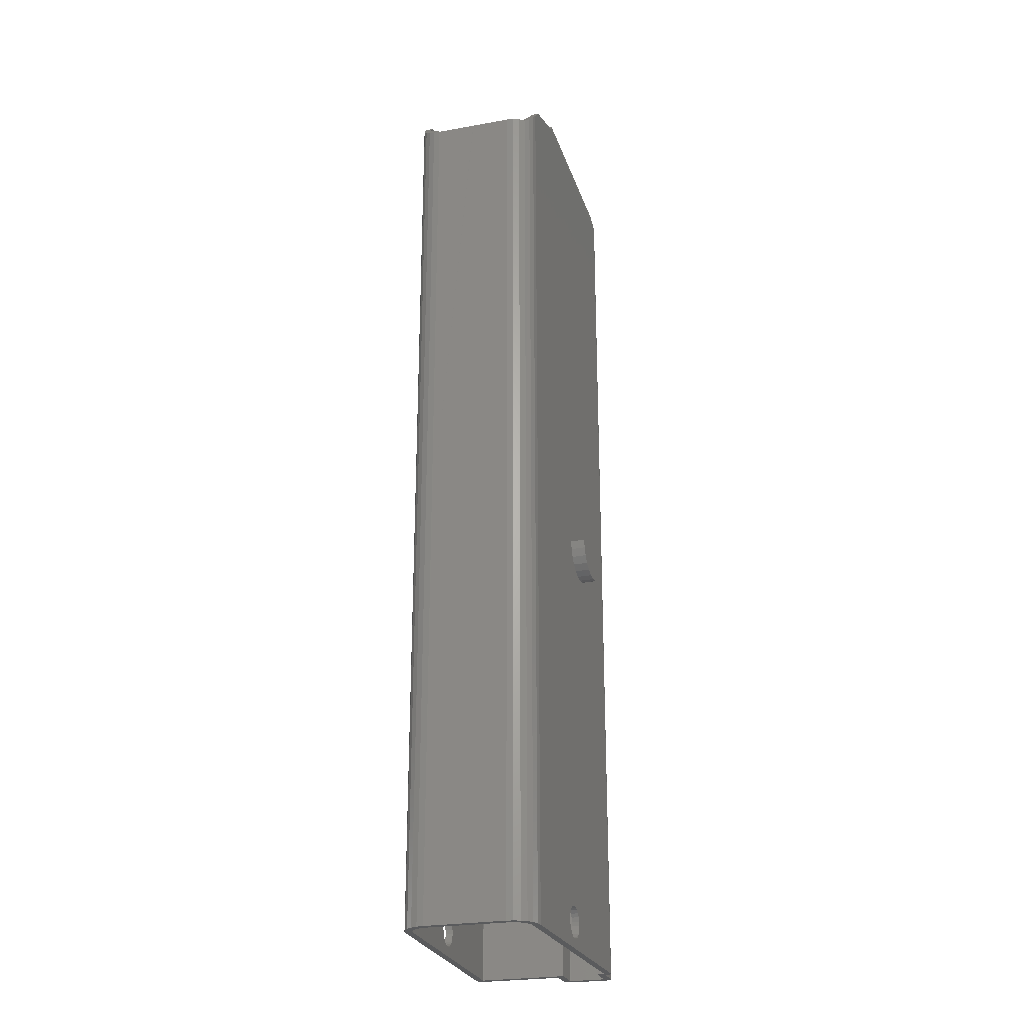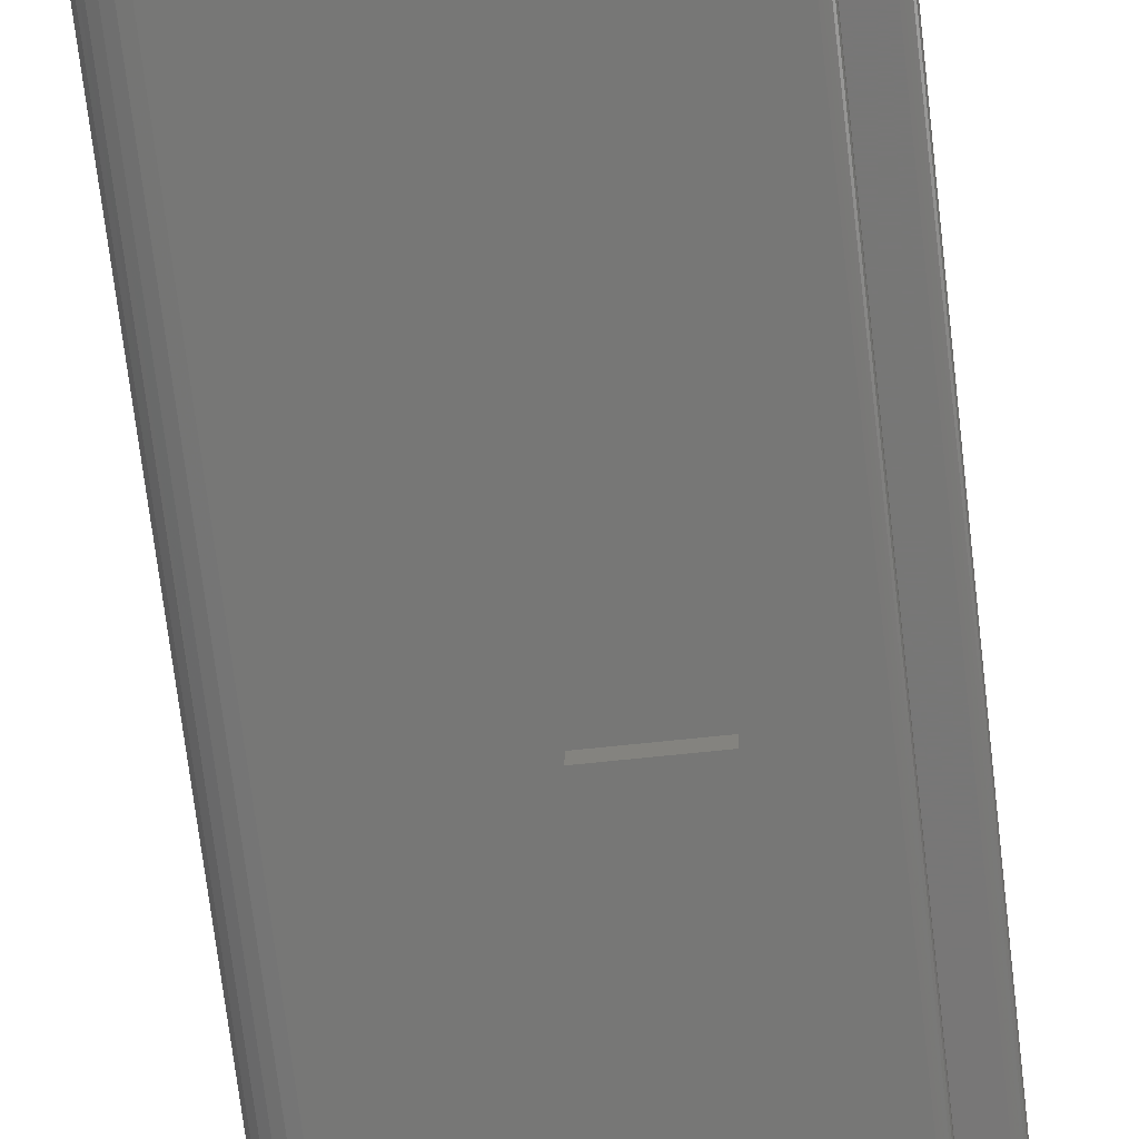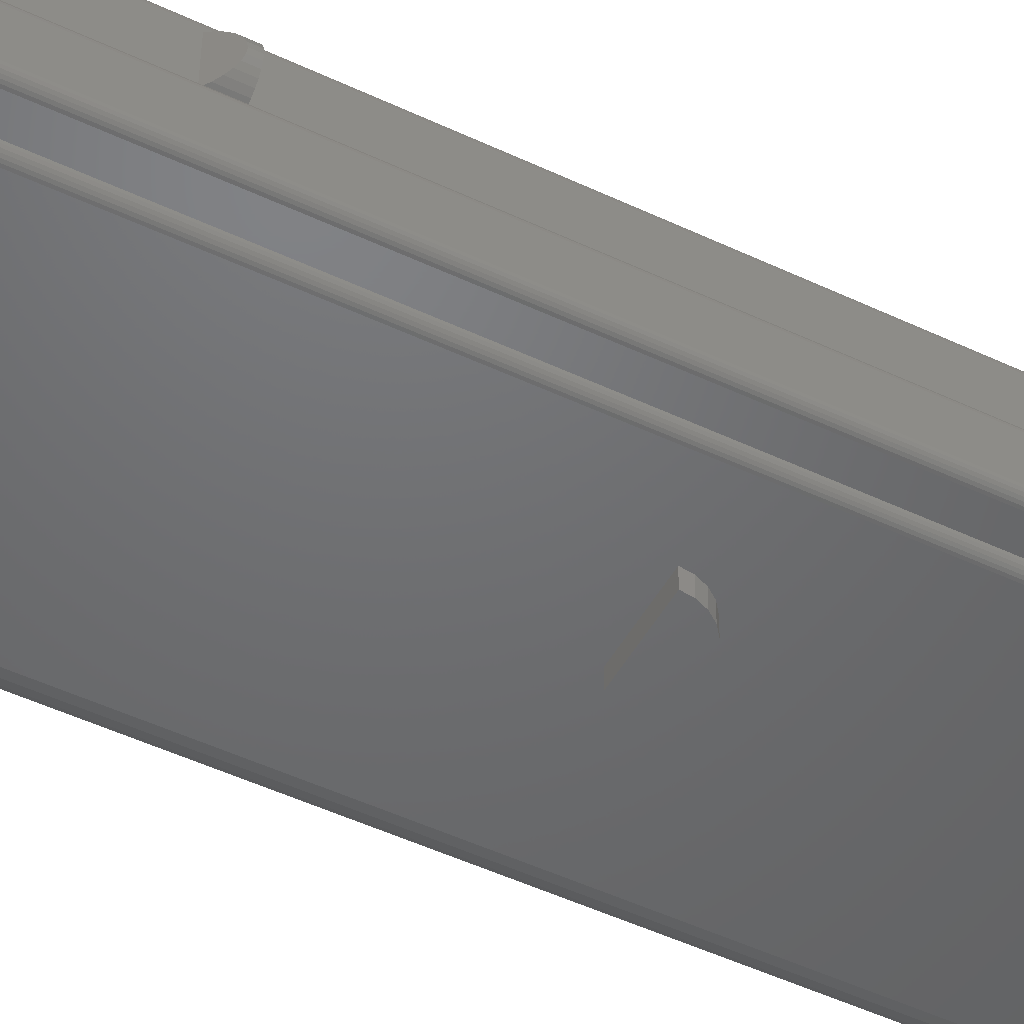
<metadata>
{"format":"stl","ext":"stl","renderer":"f3d","projection":"perspective","resolution":1024,"background":"white","views":[{"elev":-25.1,"azim":-73.6,"up":"+Z"},{"elev":-70.0,"azim":6.7,"up":"+Y"},{"elev":-50.1,"azim":62.6,"up":"+Y"}]}
</metadata>
<code>
# stl→obj: 356 verts, 720 faces
v 15 7.386 133
v 36 8.012 131
v 13 8.826 131
v 36 7.012 131
v 15 6.386 133
v 13 7.826 131
v 11 8.266 129
v 36 8.512 128.5
v 36 10.01 126
v 11 9.266 129
v 37 8.977 126
v 37 9.035 3.285e-10
v 37 8.977 3.285e-10
v 37 9.035 126
v 37 -2.957 126
v 37 -2.957 3.285e-10
v 36 9.512 128.5
v 16 -6.33 133
v 37.01 -6.953 131
v 37 -8.381 128.7
v 36 9.012 126
v 37 -9.957 3.285e-10
v 18.96 -9.419 1.3
v 3.5 -8.957 3.285e-10
v 19.53 -9.436 1.375
v 20.06 -9.452 1.595
v 20.52 -9.465 1.944
v 20.87 -9.476 2.4
v 21.09 -9.482 2.931
v 28.86 -9.714 58.84
v 29.01 -9.719 60
v 37 -9.957 126
v 21.16 -9.485 3.5
v 21.09 -9.482 4.069
v 20.87 -9.476 4.6
v 20.52 -9.465 5.056
v 20.06 -9.452 5.405
v 19.53 -9.436 5.625
v 18.96 -9.419 5.7
v 28.41 -9.701 57.75
v 27.69 -9.68 56.82
v 26.76 -9.652 56.1
v 25.68 -9.619 55.65
v 24.51 -9.585 55.5
v 20.01 -9.45 60
v 3.5 -8.957 125.5
v 5 -9.002 127
v 12 -9.211 129
v 16.76 -9.353 3.5
v 16.84 -9.356 2.931
v 17.06 -9.362 2.4
v 17.41 -9.373 1.944
v 17.86 -9.386 1.595
v 18.39 -9.402 1.375
v 16.84 -9.356 4.069
v 17.06 -9.362 4.6
v 17.41 -9.373 5.056
v 17.86 -9.386 5.405
v 18.39 -9.402 5.625
v 20.17 -9.455 58.84
v 20.62 -9.468 57.75
v 21.33 -9.49 56.82
v 22.26 -9.518 56.1
v 23.35 -9.55 55.65
v 41.26 -8.923 126
v 41 -8.957 3.285e-10
v 41.26 -8.923 3.285e-10
v 41 -8.957 126
v 5 -8.002 127
v 12 -8.211 129
v 16 -7.33 133
v 14 -8.771 131
v 37 -9.381 128.7
v 37.87 -9.457 3.285e-10
v 37.71 -9.665 126
v 37.71 -9.665 3.285e-10
v 37.87 -9.457 126
v 2.594 -8.838 3.285e-10
v 2.867 -8.874 124.9
v 2.594 -8.838 124.6
v 41.97 -2.699 3.285e-10
v 42 -2.957 126
v 42 -2.957 3.285e-10
v 41.97 -2.699 126
v 41.87 -8.457 3.285e-10
v 41.71 -8.665 126
v 41.71 -8.665 3.285e-10
v 41.87 -8.457 126
v 41.26 -1.992 126
v 41.5 -2.091 3.285e-10
v 41.26 -1.992 3.285e-10
v 41.5 -2.091 126
v 9.062e-06 -5.457 59
v -9.062e-06 5.457 -3.285e-10
v 9.062e-06 -5.457 3.285e-10
v 9.062e-06 -5.457 123
v -0.002347 0.01262 123
v -9.062e-06 5.457 59
v 37.5 9.909 126
v 37.71 9.75 3.285e-10
v 37.5 9.909 3.285e-10
v 37.71 9.75 126
v 37.5 -9.823 3.285e-10
v 37.5 -9.823 126
v 37.97 9.301 3.285e-10
v 38 9.043 126
v 38 9.043 3.285e-10
v 37.97 9.301 126
v 0.1035 6.329 123.1
v 9.062e-06 5.543 59
v -0.001169 5.543 123
v 1.75 -8.489 3.285e-10
v 1.75 -8.489 123.7
v 38.55 3.288 94.45
v 38 8.543 95
v 38 3.043 95
v 39.04 3.643 93.96
v 39.45 4.092 93.55
v 39.75 4.616 93.25
v 39.94 5.191 93.06
v 40 5.793 93
v 39.94 6.394 93.06
v 39.75 6.969 93.25
v 39.45 7.493 93.55
v 39.04 7.942 93.96
v 38.55 8.297 94.45
v 39.45 4.092 92
v 39.04 3.643 92
v 40.93 -7.957 126
v 40.99 -7.953 3.285e-10
v 40.93 -7.957 3.285e-10
v 40.99 -7.953 126
v 37.26 10.01 126
v 37.26 10.01 3.285e-10
v 9.062e-06 0.04254 123
v 9.062e-06 5.543 3.285e-10
v 41.97 -8.216 3.285e-10
v 41.97 -8.216 126
v 3.5 9.043 3.285e-10
v 18.96 9.504 1.301
v 37 10.04 3.285e-10
v 18.39 9.487 1.376
v 17.86 9.471 1.596
v 17.41 9.458 1.945
v 17.06 9.447 2.4
v 16.84 9.441 2.931
v 16.76 9.438 3.5
v 3.5 9.043 126.5
v 16.84 9.441 4.069
v 17.06 9.447 4.6
v 17.41 9.458 5.055
v 17.86 9.471 5.404
v 18.39 9.487 5.624
v 18.96 9.504 5.699
v 15.67 9.406 58.84
v 16.12 9.419 57.75
v 16.84 9.441 56.82
v 17.77 9.468 56.1
v 18.85 9.501 55.66
v 20.01 9.536 55.5
v 15.52 9.401 60
v 3.61 9.046 126.6
v 3.998 9.057 127
v 21.16 9.57 3.5
v 37 10.04 126
v 21.09 9.567 2.931
v 20.87 9.561 2.4
v 20.52 9.551 1.945
v 20.06 9.537 1.596
v 19.53 9.521 1.376
v 21.09 9.567 4.069
v 20.87 9.561 4.6
v 20.52 9.551 5.055
v 20.06 9.537 5.404
v 19.53 9.521 5.624
v 24.36 9.665 58.84
v 23.91 9.652 57.75
v 23.19 9.63 56.82
v 22.26 9.603 56.1
v 21.18 9.57 55.66
v 24.51 9.67 60
v 1.335 6.793 3.285e-10
v 1.085 6.19 124.1
v 1.085 6.19 3.285e-10
v 1.335 6.793 124.3
v 41.87 -2.457 3.285e-10
v 41.87 -2.457 126
v 39.94 5.191 92
v 39.75 4.616 92
v 3.5 8.043 126.5
v 1.025 8.017 124
v 2.853 7.957 125.9
v 1.013 -7.932 123
v 1.66 -8.419 123.7
v 1.75 8.574 124.8
v 3.998 8.057 127
v 42 -7.957 3.285e-10
v 42 -7.957 126
v 41.71 -2.25 3.285e-10
v 41.71 -2.25 126
v 1 5.543 123
v 2.594 8.923 125.6
v 2.594 8.923 3.285e-10
v 39.45 7.493 92
v 39.75 6.969 92
v 0.1193 -6.363 123
v 0.1193 -6.363 3.285e-10
v 41 -7.892 3.285e-10
v 41 -7.892 126
v 38.55 8.297 92
v 38 3.043 92
v 38 8.543 92
v 38.55 3.288 92
v 39.04 7.942 92
v 39.94 6.394 92
v 40 5.793 92
v 41.5 -8.823 3.285e-10
v 41.5 -8.823 126
v 38 -1.957 126
v 38 -1.957 3.285e-10
v 1.732 -7.225 123.7
v 2.25 -7.623 3.285e-10
v 1.732 -7.225 3.285e-10
v 2.25 -7.623 124.2
v 1 5.543 3.285e-10
v 41 -3.023 126
v 41 -2.965 3.285e-10
v 41 -3.023 3.285e-10
v 41 -2.965 126
v 41 -1.957 126
v 41 -1.957 3.285e-10
v 2.853 7.957 3.285e-10
v 3.5 8.043 3.285e-10
v 2.25 7.708 125.3
v 1.732 7.31 3.285e-10
v 2.25 7.708 3.285e-10
v 1.732 7.31 124.7
v 38 -8.957 3.285e-10
v 37.97 -9.216 126
v 37.97 -9.216 3.285e-10
v 38 -8.957 126
v 3.5 -7.957 125.5
v 2.853 -7.872 124.8
v 1.511 -6.936 123.5
v 1.025 -7.932 3.285e-10
v 1.025 -7.932 59
v 1.75 8.574 3.285e-10
v 1.025 8.017 3.285e-10
v 1 -5.457 3.285e-10
v 1.085 -6.105 123.1
v 1.085 -6.105 3.285e-10
v 1 -5.457 123
v 0.5431 -7.304 123
v 0.4689 -7.207 123
v 0.1193 6.448 123.1
v 0.4689 7.293 123.5
v 18.42 -8.402 1.375
v 18.99 -8.419 1.3
v 17.44 -8.373 5.056
v 17.89 -8.387 5.405
v 40.93 -2.957 126
v 40.93 -2.957 3.285e-10
v 17.44 -8.373 1.944
v 17.89 -8.387 1.595
v 1.335 -6.707 3.285e-10
v 1.335 -6.707 123.3
v 20.9 -8.476 2.4
v 20.55 -8.466 1.944
v 0.4689 -7.207 3.285e-10
v 18.42 -8.402 5.625
v 18.99 -8.419 5.7
v 0.4689 7.293 3.285e-10
v 16.87 -8.356 2.931
v 16.79 -8.354 3.5
v 37.26 -9.923 3.285e-10
v 37.26 -9.923 126
v 21.12 -8.483 4.069
v 20.9 -8.476 4.6
v 17.09 -8.363 2.4
v 19.56 -8.436 1.375
v 20.09 -8.452 1.595
v 2.853 -7.872 3.285e-10
v 17.09 8.448 4.6
v 16.87 8.441 4.069
v 17.09 -8.363 4.6
v 21.19 -8.485 3.5
v 18.42 8.488 5.624
v 18.99 8.505 5.699
v 21.12 -8.483 2.931
v 16.87 -8.356 4.069
v 21.12 8.568 2.931
v 20.9 8.561 2.4
v 0.1193 6.448 3.285e-10
v 17.44 8.458 5.055
v 18.42 8.488 1.376
v 18.99 8.505 1.301
v 16.87 8.441 2.931
v 16.79 8.439 3.5
v 19.56 8.522 5.624
v 19.56 -8.436 5.625
v 20.09 -8.452 5.405
v 17.89 8.472 5.404
v 21.12 8.568 4.069
v 20.9 8.561 4.6
v 20.09 8.537 5.404
v 21.19 8.57 3.5
v 19.56 8.522 1.376
v 20.55 8.551 5.055
v 17.44 8.458 1.945
v 17.09 8.448 2.4
v 25.62 -11.62 55.65
v 24.45 -11.58 55.5
v 17.89 8.472 1.596
v 20.09 8.537 1.596
v 18.79 11.5 55.66
v 21.12 11.57 55.66
v 19.95 11.53 55.5
v 22.2 11.6 56.1
v 17.71 11.47 56.1
v 23.13 11.63 56.82
v 16.78 11.44 56.82
v 23.85 11.65 57.75
v 16.06 11.42 57.75
v 24.3 11.66 58.84
v 15.61 11.4 58.84
v 24.45 11.67 60
v 15.46 11.4 60
v 20.55 -8.466 5.056
v 37.87 9.543 3.285e-10
v 37.87 9.543 126
v 20.55 8.551 1.945
v 20.56 -11.47 57.75
v 21.27 -11.49 56.82
v 23.29 -11.55 55.65
v 26.7 -11.65 56.1
v 22.2 -11.52 56.1
v 27.63 -11.68 56.82
v 28.35 -11.7 57.75
v 28.8 -11.71 58.84
v 20.11 -11.45 58.84
v 20.09 -11.45 59
v 28.82 -11.71 59
v 28.95 -11.72 60
v 19.95 -11.45 60
v 36.95 9.041 3.285e-10
v 36.95 9.041 126
v 35.51 -8.341 128.8
v 35.5 -8.909 126.2
v 14 -7.776 131
v 13.17 -7.957 130.2
v 37 -7.96 131
v 36.99 -8.953 126
v 37 -7.957 126
v 3.5 -7.957 3.285e-10
v 36.99 -8.953 3.285e-10
v 37 -7.957 3.285e-10
f 1 2 3
f 4 1 5
f 1 4 2
f 6 7 8
f 3 9 10
f 11 12 13
f 12 11 14
f 15 13 16
f 13 15 11
f 3 17 9
f 6 8 4
f 18 19 20
f 8 2 4
f 2 8 17
f 17 8 21
f 17 21 9
f 22 23 24
f 23 22 25
f 25 22 26
f 26 22 27
f 27 22 28
f 28 22 29
f 29 22 30
f 30 22 31
f 31 22 32
f 29 30 33
f 33 30 34
f 34 30 35
f 35 30 36
f 36 30 37
f 37 30 38
f 38 30 39
f 39 30 40
f 39 40 41
f 39 41 42
f 39 42 43
f 39 43 44
f 31 32 45
f 45 32 46
f 46 32 47
f 47 32 48
f 24 49 46
f 49 24 50
f 50 24 51
f 51 24 52
f 52 24 53
f 53 24 54
f 54 24 23
f 46 49 55
f 46 55 56
f 46 56 57
f 46 57 58
f 46 58 59
f 46 59 39
f 46 39 60
f 60 39 61
f 61 39 62
f 62 39 63
f 63 39 64
f 64 39 44
f 46 60 45
f 65 66 67
f 66 65 68
f 2 17 3
f 48 69 47
f 69 48 70
f 71 72 73
f 74 75 76
f 75 74 77
f 46 78 24
f 78 46 79
f 78 79 80
f 81 82 83
f 82 81 84
f 85 86 87
f 86 85 88
f 89 90 91
f 90 89 92
f 93 94 95
f 94 93 96
f 94 96 97
f 94 97 98
f 99 100 101
f 100 99 102
f 75 103 76
f 103 75 104
f 105 106 107
f 106 105 108
f 109 110 111
f 80 112 78
f 112 80 113
f 114 115 116
f 115 114 117
f 115 117 118
f 115 118 119
f 115 119 120
f 115 120 121
f 115 121 122
f 115 122 123
f 115 123 124
f 115 124 125
f 115 125 126
f 127 117 128
f 117 127 118
f 129 130 131
f 130 129 132
f 133 101 134
f 101 133 99
f 111 98 135
f 98 111 136
f 136 111 110
f 136 94 98
f 137 88 85
f 88 137 138
f 139 140 141
f 140 139 142
f 142 139 143
f 143 139 144
f 144 139 145
f 145 139 146
f 146 139 147
f 147 139 148
f 147 148 149
f 149 148 150
f 150 148 151
f 151 148 152
f 152 148 153
f 153 148 154
f 154 148 155
f 154 155 156
f 154 156 157
f 154 157 158
f 154 158 159
f 154 159 160
f 155 148 161
f 161 148 9
f 9 148 10
f 10 148 162
f 10 162 163
f 141 164 165
f 164 141 166
f 166 141 167
f 167 141 168
f 168 141 169
f 169 141 170
f 170 141 140
f 165 164 171
f 165 171 172
f 165 172 173
f 165 173 174
f 165 174 175
f 165 175 154
f 165 154 176
f 176 154 177
f 177 154 178
f 178 154 179
f 179 154 180
f 180 154 160
f 165 176 181
f 165 181 161
f 165 161 9
f 165 134 141
f 134 165 133
f 7 21 8
f 182 183 184
f 183 182 185
f 186 84 81
f 84 186 187
f 188 119 189
f 119 188 120
f 190 191 192
f 193 80 79
f 80 193 194
f 80 194 113
f 195 190 196
f 197 138 137
f 138 197 198
f 92 199 90
f 199 92 200
f 183 111 201
f 202 139 203
f 139 202 148
f 204 123 205
f 123 204 124
f 206 95 207
f 95 206 96
f 95 96 93
f 132 208 130
f 208 132 209
f 210 211 212
f 211 210 213
f 213 210 214
f 213 214 128
f 128 214 204
f 128 204 127
f 127 204 205
f 127 205 189
f 189 205 215
f 189 215 188
f 188 215 216
f 86 217 87
f 217 86 218
f 107 219 220
f 219 107 211
f 211 107 212
f 212 107 115
f 219 116 106
f 116 219 211
f 106 116 115
f 106 115 107
f 221 222 223
f 222 221 224
f 184 201 225
f 201 184 183
f 117 213 128
f 213 117 114
f 126 214 210
f 214 126 125
f 7 163 196
f 163 7 10
f 226 227 228
f 227 226 229
f 230 91 231
f 91 230 89
f 190 232 233
f 232 190 192
f 215 121 216
f 121 215 122
f 219 231 220
f 231 219 230
f 114 211 213
f 211 114 116
f 216 120 188
f 120 216 121
f 234 235 236
f 235 234 237
f 238 239 240
f 239 238 241
f 69 46 47
f 46 69 79
f 79 69 193
f 193 69 242
f 193 242 243
f 193 243 224
f 193 224 221
f 193 221 244
f 235 185 182
f 185 235 237
f 113 245 112
f 245 113 246
f 246 113 194
f 191 247 248
f 247 191 195
f 195 191 190
f 189 118 127
f 118 189 119
f 98 97 135
f 249 250 251
f 250 249 252
f 83 198 197
f 198 83 82
f 96 135 97
f 135 96 206
f 193 252 253
f 135 201 111
f 201 135 206
f 201 206 254
f 201 254 253
f 201 253 252
f 253 246 193
f 183 109 111
f 109 183 185
f 109 185 255
f 255 185 256
f 256 185 237
f 256 237 191
f 191 237 234
f 191 234 192
f 23 257 54
f 257 23 258
f 259 58 57
f 58 259 260
f 205 122 215
f 122 205 123
f 261 16 262
f 16 261 15
f 53 263 52
f 263 53 264
f 265 221 223
f 221 265 244
f 244 265 266
f 267 27 28
f 27 267 268
f 115 210 212
f 210 115 126
f 192 236 232
f 236 192 234
f 254 207 269
f 207 254 206
f 270 39 59
f 39 270 271
f 54 264 53
f 264 54 257
f 256 248 272
f 248 256 191
f 225 252 249
f 252 225 201
f 273 49 50
f 49 273 274
f 104 275 103
f 275 104 276
f 240 77 74
f 77 240 239
f 35 277 34
f 277 35 278
f 263 51 52
f 51 263 279
f 260 59 58
f 59 260 270
f 195 203 247
f 203 195 202
f 26 280 25
f 280 26 281
f 224 282 222
f 282 224 243
f 193 250 252
f 250 193 266
f 266 193 244
f 279 50 51
f 50 279 273
f 149 283 284
f 283 149 150
f 56 259 57
f 259 56 285
f 34 286 33
f 286 34 277
f 214 124 204
f 124 214 125
f 251 266 265
f 266 251 250
f 154 287 153
f 287 154 288
f 286 29 33
f 29 286 289
f 289 28 29
f 28 289 267
f 194 193 246
f 27 281 26
f 281 27 268
f 49 290 55
f 290 49 274
f 291 167 292
f 167 291 166
f 255 272 293
f 272 255 256
f 163 195 196
f 195 163 202
f 209 228 208
f 228 209 226
f 150 294 283
f 294 150 151
f 295 140 142
f 140 295 296
f 297 147 298
f 147 297 146
f 246 269 245
f 269 246 253
f 269 253 254
f 68 238 66
f 238 68 241
f 175 288 154
f 288 175 299
f 300 37 38
f 37 300 301
f 152 294 151
f 294 152 302
f 25 258 23
f 258 25 280
f 172 303 304
f 303 172 171
f 174 299 175
f 299 174 305
f 171 306 303
f 306 171 164
f 153 302 152
f 302 153 287
f 296 170 140
f 170 296 307
f 173 305 174
f 305 173 308
f 309 145 310
f 145 309 144
f 44 311 312
f 311 44 43
f 313 142 143
f 142 313 295
f 307 169 170
f 169 307 314
f 271 38 39
f 38 271 300
f 315 316 317
f 316 315 318
f 318 315 319
f 318 319 320
f 320 319 321
f 320 321 322
f 322 321 323
f 322 323 324
f 324 323 325
f 324 325 326
f 326 325 327
f 55 285 56
f 285 55 290
f 301 36 37
f 36 301 328
f 36 278 35
f 278 36 328
f 306 166 291
f 166 306 164
f 147 284 298
f 284 147 149
f 163 148 202
f 148 163 162
f 317 159 315
f 159 317 160
f 327 155 161
f 155 327 325
f 329 108 105
f 108 329 330
f 292 168 331
f 168 292 167
f 325 156 155
f 156 325 323
f 332 62 333
f 62 332 61
f 311 334 312
f 334 311 335
f 334 335 336
f 336 335 337
f 336 337 333
f 333 337 338
f 333 338 332
f 332 338 339
f 332 339 340
f 340 339 341
f 341 339 342
f 341 342 343
f 341 343 344
f 173 304 308
f 304 173 172
f 324 181 176
f 181 324 326
f 310 146 297
f 146 310 145
f 315 158 319
f 158 315 159
f 42 337 335
f 337 42 41
f 309 143 144
f 143 309 313
f 322 176 177
f 176 322 324
f 63 334 336
f 334 63 64
f 316 160 317
f 160 316 180
f 343 45 344
f 45 343 31
f 43 335 311
f 335 43 42
f 320 179 318
f 179 320 178
f 314 168 169
f 168 314 331
f 345 296 233
f 296 345 307
f 307 345 314
f 314 345 331
f 331 345 292
f 292 345 291
f 291 345 306
f 306 345 346
f 306 346 303
f 303 346 304
f 304 346 308
f 308 346 305
f 305 346 299
f 299 346 288
f 233 298 190
f 298 233 297
f 297 233 310
f 310 233 309
f 309 233 313
f 313 233 295
f 295 233 296
f 190 298 284
f 190 284 283
f 190 283 294
f 190 294 302
f 190 302 287
f 190 287 288
f 190 288 21
f 21 288 346
f 190 21 7
f 190 7 196
f 70 347 348
f 347 70 349
f 349 70 350
f 64 312 334
f 312 64 44
f 110 293 136
f 293 110 109
f 293 109 255
f 199 187 186
f 187 199 200
f 161 326 327
f 326 161 181
f 342 31 343
f 31 342 339
f 31 339 30
f 319 157 321
f 157 319 158
f 338 30 339
f 30 338 40
f 340 61 332
f 61 340 60
f 320 177 178
f 177 320 322
f 337 40 338
f 40 337 41
f 323 157 156
f 157 323 321
f 318 180 316
f 180 318 179
f 350 70 48
f 351 18 71
f 18 351 19
f 341 60 340
f 60 341 344
f 60 344 45
f 100 330 329
f 330 100 102
f 62 336 333
f 336 62 63
f 348 20 352
f 20 348 347
f 276 22 275
f 22 276 32
f 346 9 21
f 9 346 165
f 165 346 14
f 165 14 11
f 32 353 352
f 353 32 276
f 353 276 241
f 353 241 129
f 241 276 104
f 241 104 75
f 241 75 77
f 241 77 239
f 129 241 68
f 129 68 132
f 132 68 209
f 209 68 65
f 209 65 226
f 226 65 230
f 230 65 89
f 89 65 218
f 89 218 92
f 92 218 86
f 92 86 200
f 200 86 88
f 200 88 187
f 187 88 138
f 187 138 84
f 84 138 198
f 84 198 82
f 15 219 11
f 219 15 261
f 11 219 165
f 165 219 133
f 133 219 99
f 99 219 102
f 102 219 330
f 330 219 108
f 219 261 230
f 230 261 229
f 230 229 226
f 106 108 219
f 218 67 217
f 67 218 65
f 6 10 7
f 10 6 3
f 3 6 5
f 3 5 1
f 72 350 48
f 350 72 349
f 73 48 32
f 48 73 72
f 5 6 4
f 347 18 20
f 18 347 349
f 352 73 32
f 73 352 351
f 351 352 20
f 351 20 19
f 354 258 355
f 258 354 257
f 257 354 264
f 264 354 263
f 263 354 279
f 279 354 273
f 273 354 274
f 274 354 242
f 274 242 290
f 290 242 285
f 285 242 259
f 259 242 260
f 260 242 270
f 270 242 271
f 355 286 352
f 286 355 289
f 289 355 267
f 267 355 268
f 268 355 281
f 281 355 280
f 280 355 258
f 352 286 277
f 352 277 278
f 352 278 328
f 352 328 301
f 352 301 300
f 352 300 271
f 352 271 242
f 352 242 69
f 352 69 348
f 348 69 70
f 136 95 94
f 95 136 293
f 95 293 207
f 207 293 272
f 207 272 269
f 269 272 248
f 269 248 225
f 269 225 249
f 225 248 184
f 184 248 247
f 184 247 182
f 182 247 235
f 235 247 236
f 236 247 203
f 236 203 232
f 232 203 139
f 232 139 233
f 233 139 345
f 345 139 141
f 345 141 12
f 12 141 13
f 13 141 16
f 16 141 220
f 16 220 262
f 220 141 134
f 220 134 101
f 220 101 100
f 220 100 329
f 220 329 105
f 220 105 107
f 262 220 231
f 262 231 227
f 227 231 228
f 228 231 208
f 208 231 66
f 66 231 67
f 67 231 91
f 67 91 217
f 217 91 90
f 217 90 87
f 87 90 199
f 87 199 85
f 85 199 186
f 85 186 137
f 137 186 81
f 137 81 197
f 197 81 83
f 249 245 269
f 245 249 251
f 245 251 112
f 112 251 265
f 112 265 223
f 112 223 222
f 112 222 78
f 78 222 282
f 78 282 24
f 24 282 354
f 24 354 355
f 24 355 22
f 22 355 356
f 22 356 238
f 238 356 131
f 22 238 275
f 275 238 103
f 103 238 76
f 76 238 74
f 74 238 240
f 238 131 66
f 66 131 130
f 66 130 208
f 352 356 355
f 356 352 353
f 229 262 227
f 262 229 261
f 353 131 356
f 131 353 129
f 14 345 12
f 345 14 346
f 71 73 351
f 72 18 349
f 18 72 71
f 243 354 282
f 354 243 242

</code>
